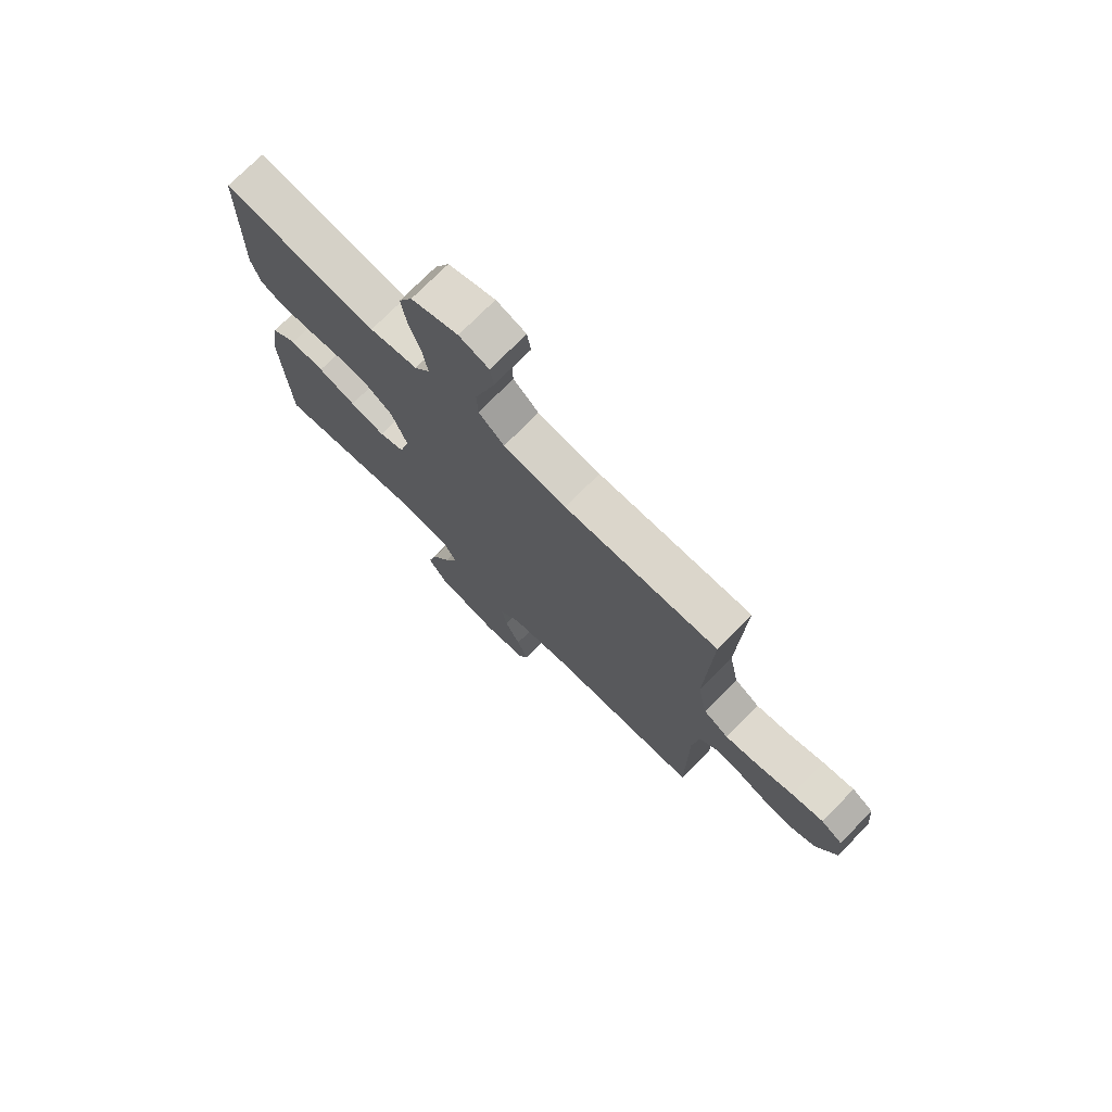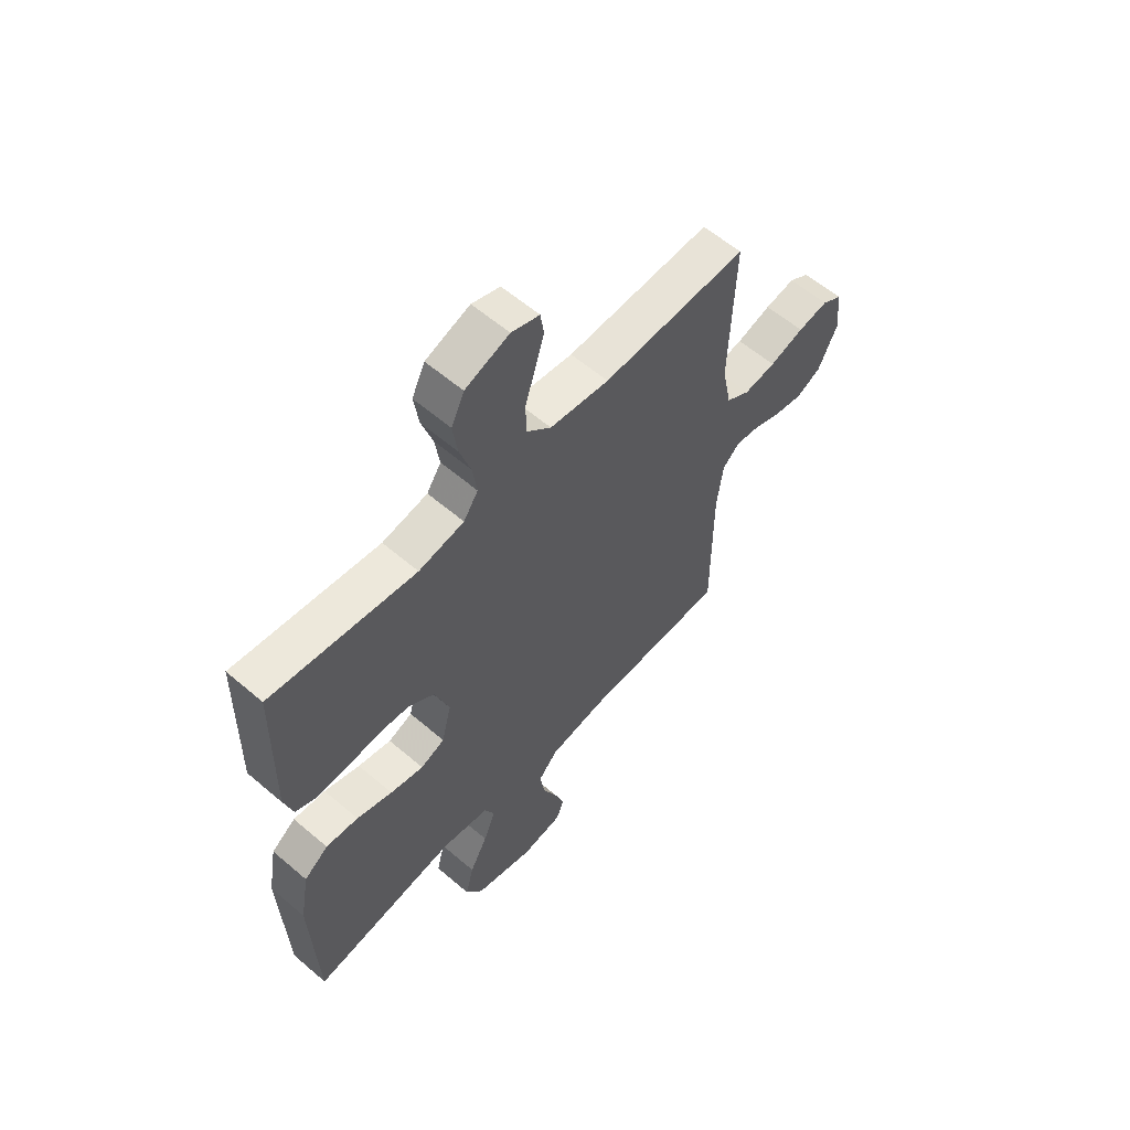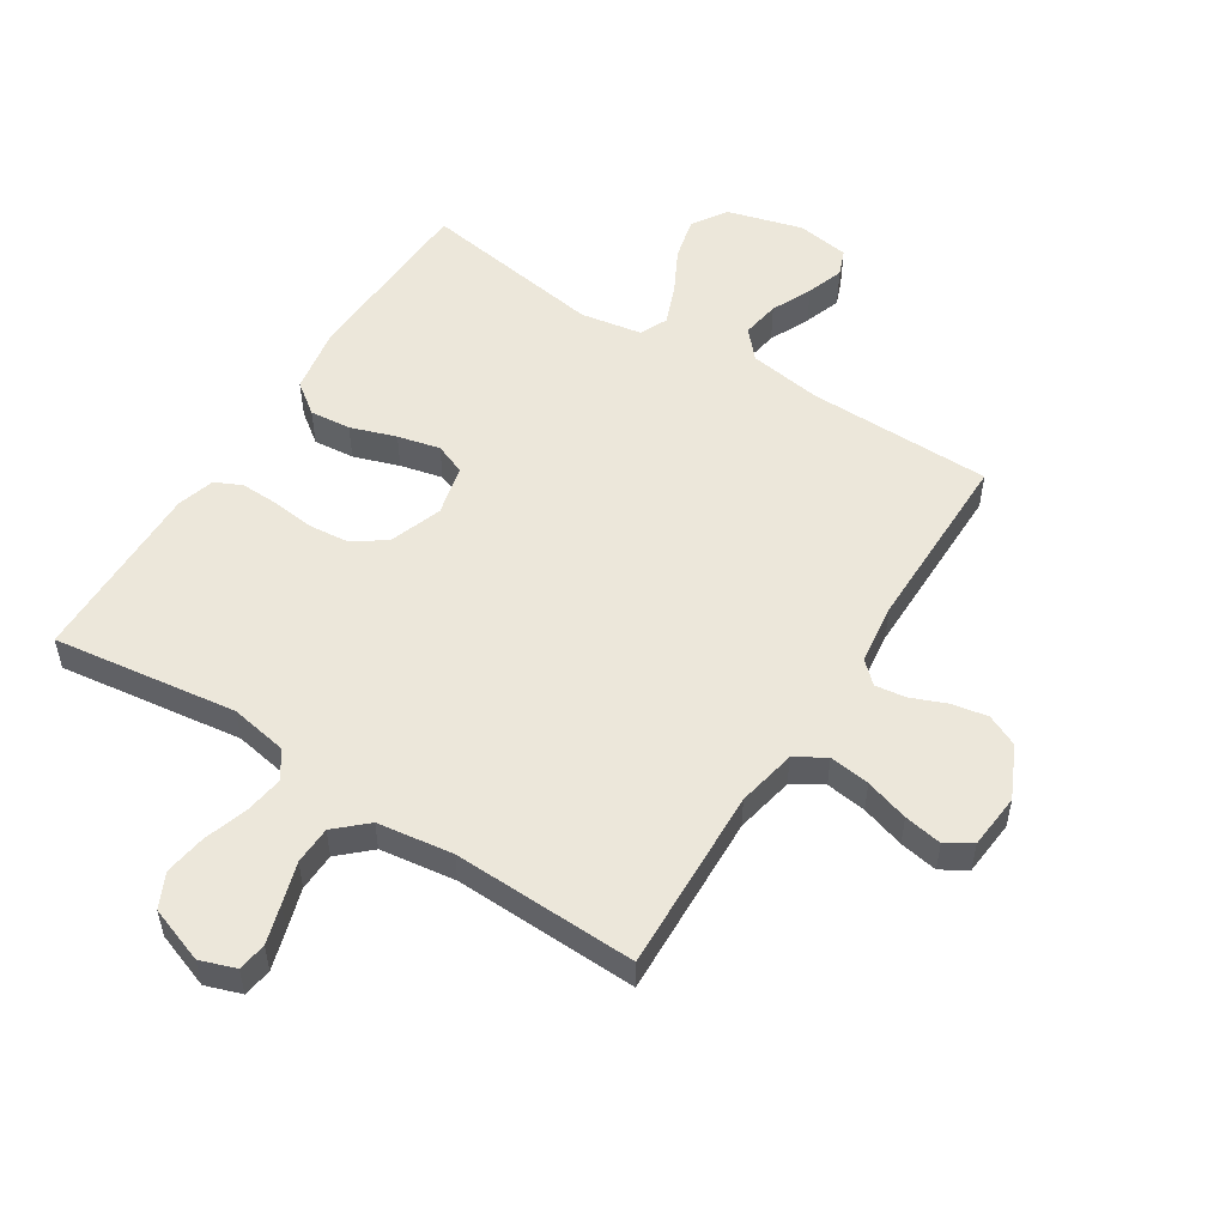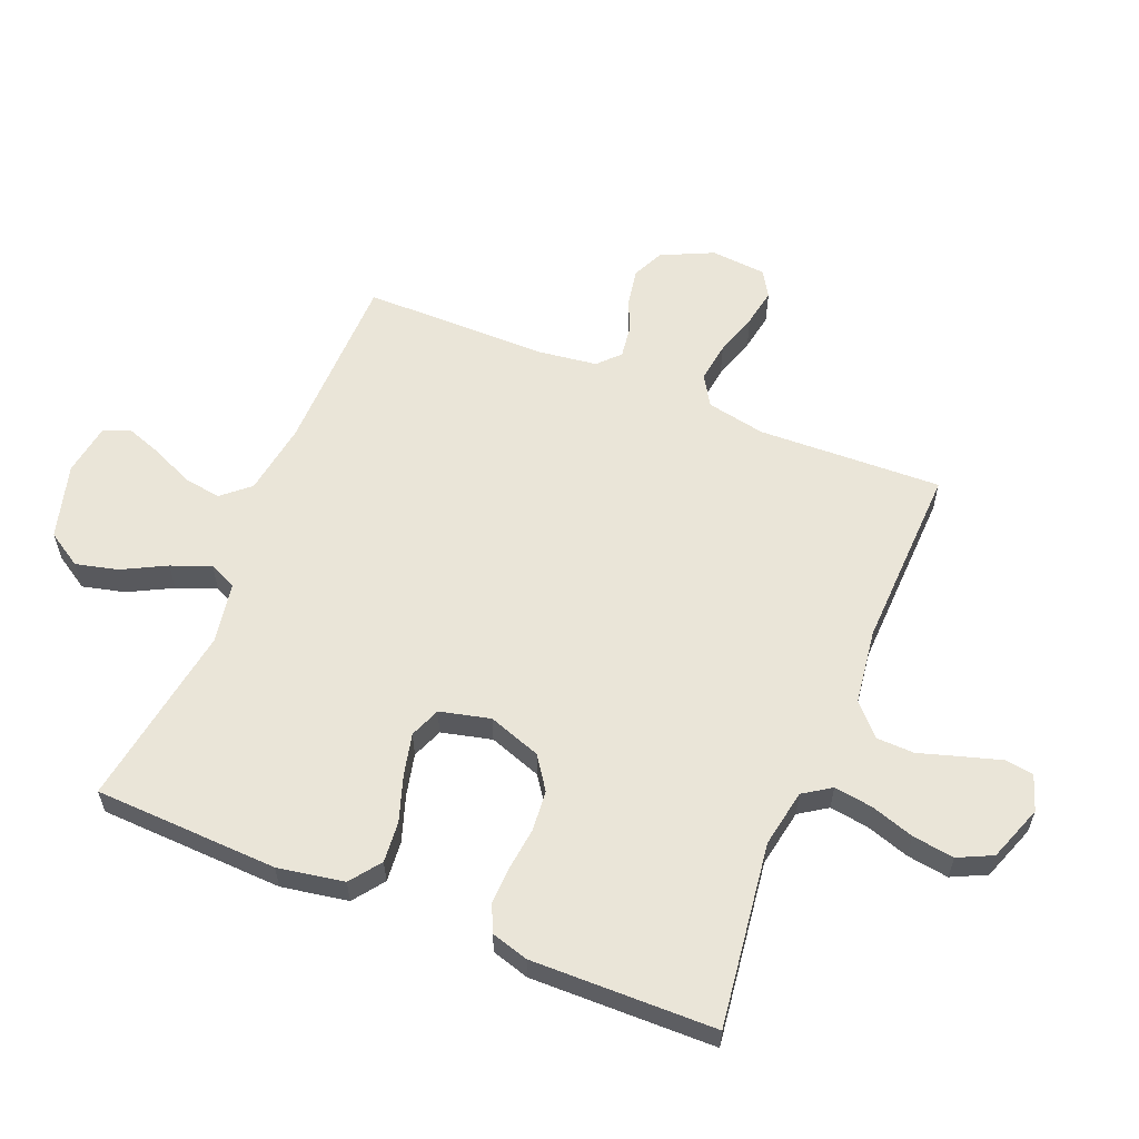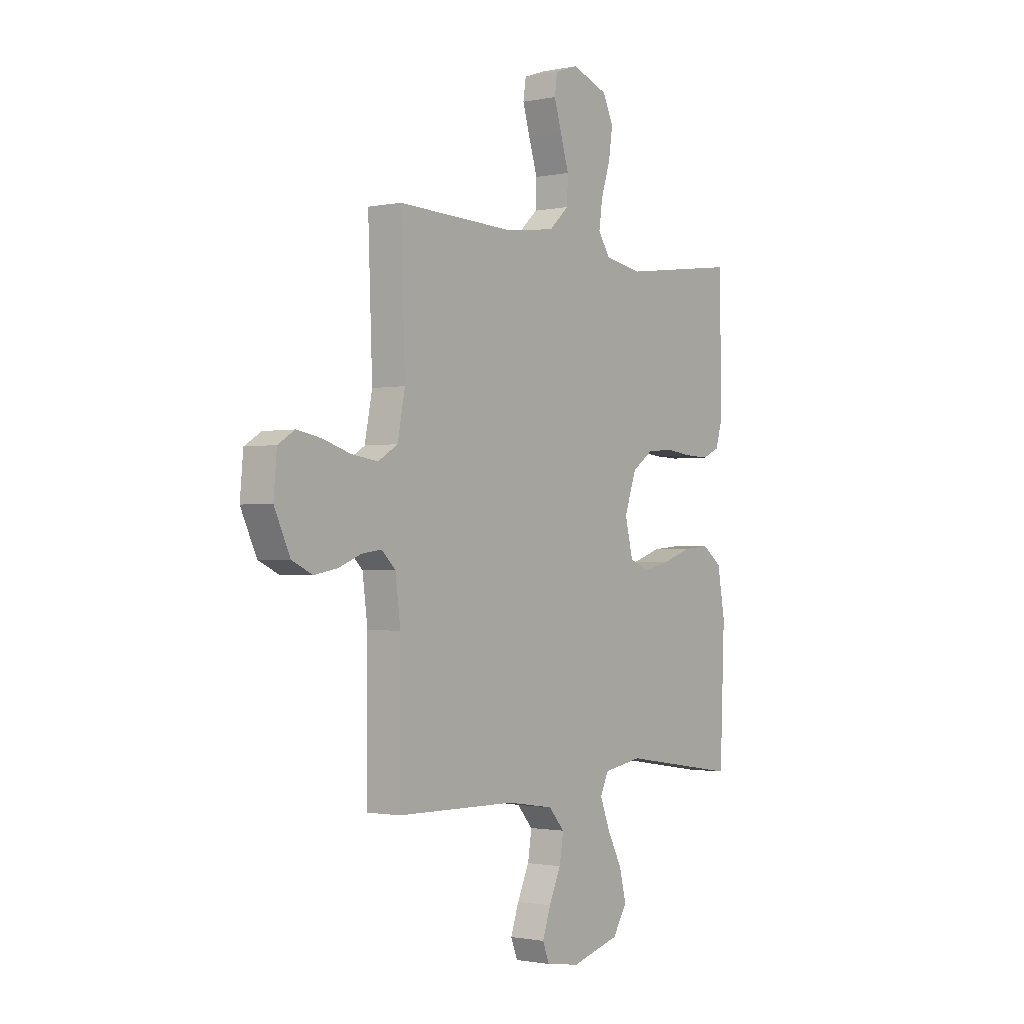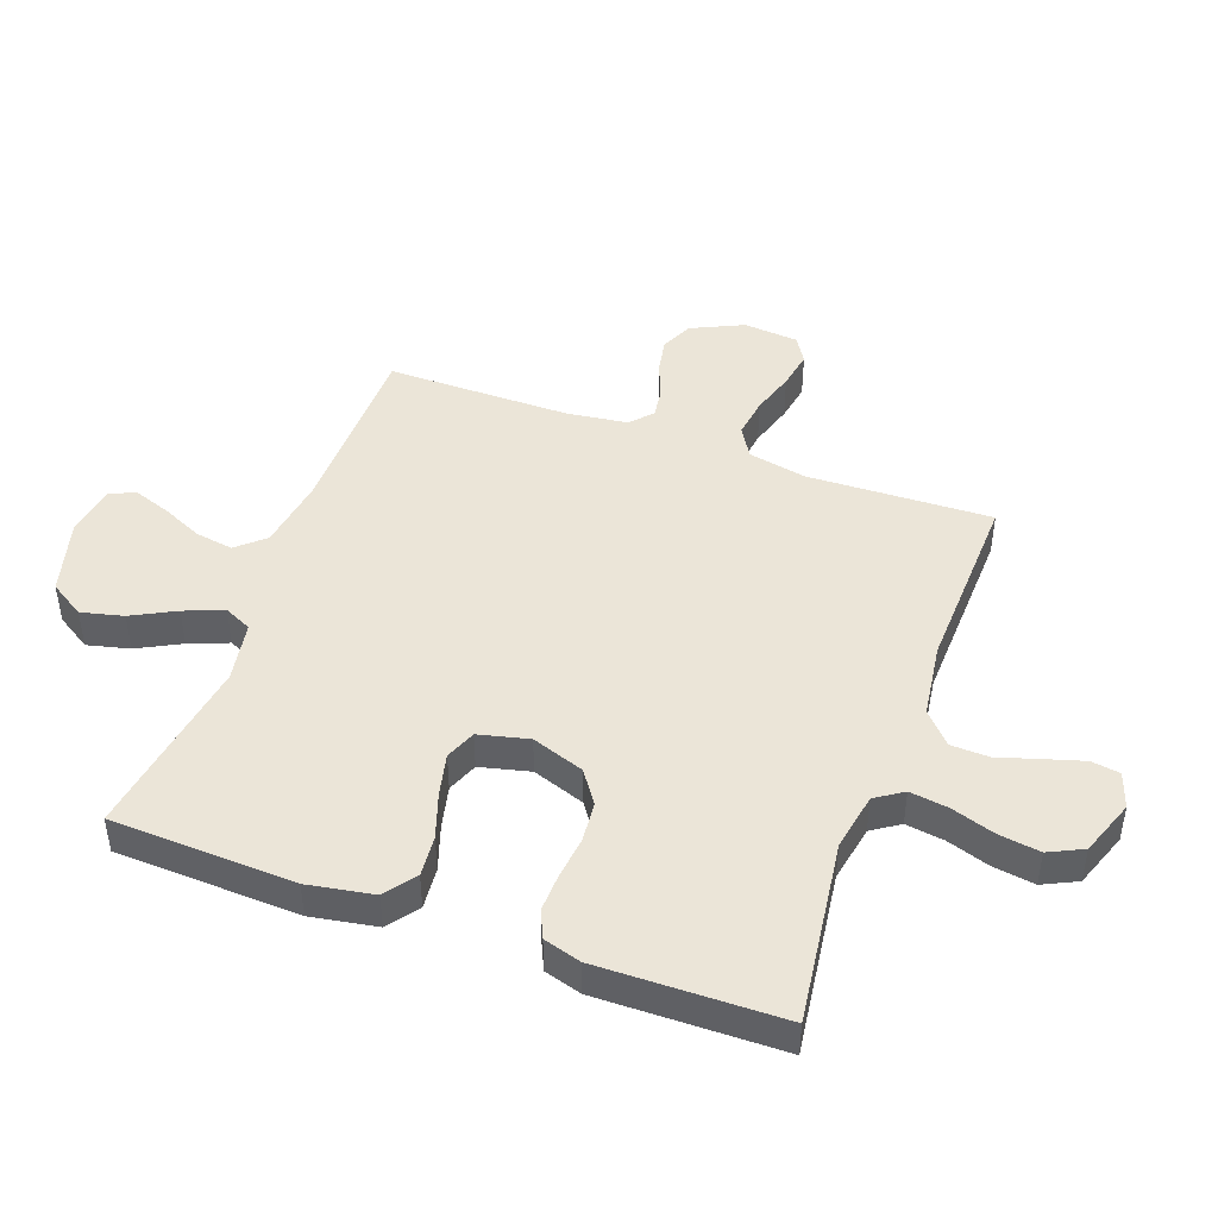
<metadata>
{"format":"obj","ext":"obj","renderer":"f3d","projection":"perspective","resolution":1024,"background":"white","views":[{"elev":74.6,"azim":44.7,"up":"+Z"},{"elev":59.2,"azim":-48.7,"up":"+Z"},{"elev":53.1,"azim":32.4,"up":"+Y"},{"elev":59.0,"azim":-67.8,"up":"+Y"},{"elev":-1.4,"azim":126.5,"up":"+Z"},{"elev":45.6,"azim":-70.0,"up":"+Y"}]}
</metadata>
<code>
v -0.5 0.07 -0.5
v -0.512 0.07 -0.2
v -0.493 0.07 -0.092
v -0.443 0.07 -0.055
v -0.376 0.07 -0.061
v -0.302 0.07 -0.086
v -0.233 0.07 -0.102
v -0.183 0.07 -0.082
v -0.163 0.07 0
v -0.193 0.07 0.086
v -0.246 0.07 0.123
v -0.312 0.07 0.129
v -0.381 0.07 0.121
v -0.443 0.07 0.119
v -0.487 0.07 0.139
v -0.505 0.07 0.2
v -0.5 0.07 0.5
v -0.2 0.07 0.46
v -0.106 0.07 0.477
v -0.076 0.07 0.522
v -0.085 0.07 0.585
v -0.108 0.07 0.656
v -0.118 0.07 0.724
v -0.091 0.07 0.78
v 0 0.07 0.813
v 0.058 0.07 0.793
v 0.065 0.07 0.746
v 0.046 0.07 0.683
v 0.025 0.07 0.615
v 0.027 0.07 0.553
v 0.077 0.07 0.507
v 0.2 0.07 0.49
v 0.5 0.07 0.5
v 0.489 0.07 0.2
v 0.508 0.07 0.104
v 0.557 0.07 0.074
v 0.623 0.07 0.083
v 0.694 0.07 0.105
v 0.756 0.07 0.116
v 0.798 0.07 0.09
v 0.806 0.07 0
v 0.766 0.07 -0.085
v 0.714 0.07 -0.109
v 0.655 0.07 -0.098
v 0.598 0.07 -0.075
v 0.548 0.07 -0.068
v 0.513 0.07 -0.101
v 0.5 0.07 -0.2
v 0.5 0.07 -0.5
v 0.2 0.07 -0.504
v 0.081 0.07 -0.522
v 0.041 0.07 -0.567
v 0.051 0.07 -0.629
v 0.081 0.07 -0.695
v 0.102 0.07 -0.755
v 0.085 0.07 -0.798
v 0 0.07 -0.811
v -0.123 0.07 -0.777
v -0.159 0.07 -0.72
v -0.142 0.07 -0.651
v -0.105 0.07 -0.58
v -0.08 0.07 -0.516
v -0.101 0.07 -0.471
v -0.2 0.07 -0.454
v -0.5 0 -0.5
v -0.512 0 -0.2
v -0.493 0 -0.092
v -0.443 0 -0.055
v -0.376 0 -0.061
v -0.302 0 -0.086
v -0.233 0 -0.102
v -0.183 0 -0.082
v -0.163 0 0
v -0.193 0 0.086
v -0.246 0 0.123
v -0.312 0 0.129
v -0.381 0 0.121
v -0.443 0 0.119
v -0.487 0 0.139
v -0.505 0 0.2
v -0.5 0 0.5
v -0.2 0 0.46
v -0.106 0 0.477
v -0.076 0 0.522
v -0.085 0 0.585
v -0.108 0 0.656
v -0.118 0 0.724
v -0.091 0 0.78
v 0 0 0.813
v 0.058 0 0.793
v 0.065 0 0.746
v 0.046 0 0.683
v 0.025 0 0.615
v 0.027 0 0.553
v 0.077 0 0.507
v 0.2 0 0.49
v 0.5 0 0.5
v 0.489 0 0.2
v 0.508 0 0.104
v 0.557 0 0.074
v 0.623 0 0.083
v 0.694 0 0.105
v 0.756 0 0.116
v 0.798 0 0.09
v 0.806 0 0
v 0.766 0 -0.085
v 0.714 0 -0.109
v 0.655 0 -0.098
v 0.598 0 -0.075
v 0.548 0 -0.068
v 0.513 0 -0.101
v 0.5 0 -0.2
v 0.5 0 -0.5
v 0.2 0 -0.504
v 0.081 0 -0.522
v 0.041 0 -0.567
v 0.051 0 -0.629
v 0.081 0 -0.695
v 0.102 0 -0.755
v 0.085 0 -0.798
v 0 0 -0.811
v -0.123 0 -0.777
v -0.159 0 -0.72
v -0.142 0 -0.651
v -0.105 0 -0.58
v -0.08 0 -0.516
v -0.101 0 -0.471
v -0.2 0 -0.454
f 59 60 61
f 58 59 61
f 57 58 61
f 56 57 61
f 55 56 61
f 54 55 61
f 53 54 61
f 52 53 61 62
f 51 52 62 63
f 48 49 50
f 50 51 63
f 48 50 63
f 47 48 63
f 43 44 45
f 42 43 45
f 41 42 45
f 40 41 45
f 39 40 45
f 38 39 45
f 37 38 45
f 36 37 45 46
f 47 63 64
f 46 47 64
f 36 46 64
f 35 36 64
f 27 28 29
f 26 27 29
f 25 26 29
f 24 25 29
f 23 24 29
f 22 23 29
f 21 22 29
f 20 21 29 30
f 19 20 30 31
f 16 17 18
f 15 16 18
f 14 15 18
f 13 14 18
f 12 13 18
f 19 31 32
f 18 19 32
f 12 18 32
f 11 12 32
f 4 5 6
f 3 4 6
f 2 3 6
f 1 2 6
f 64 1 6
f 64 6 7
f 34 35 64
f 32 33 34
f 11 32 34
f 10 11 34
f 9 10 34
f 8 9 34 64
f 7 8 64
f 125 124 123
f 125 123 122
f 125 122 121
f 125 121 120
f 125 120 119
f 125 119 118
f 125 118 117
f 126 125 117 116
f 127 126 116 115
f 114 113 112
f 127 115 114
f 127 114 112
f 127 112 111
f 109 108 107
f 109 107 106
f 109 106 105
f 109 105 104
f 109 104 103
f 109 103 102
f 109 102 101
f 110 109 101 100
f 128 127 111
f 128 111 110
f 128 110 100
f 128 100 99
f 93 92 91
f 93 91 90
f 93 90 89
f 93 89 88
f 93 88 87
f 93 87 86
f 93 86 85
f 94 93 85 84
f 95 94 84 83
f 82 81 80
f 82 80 79
f 82 79 78
f 82 78 77
f 82 77 76
f 96 95 83
f 96 83 82
f 96 82 76
f 96 76 75
f 70 69 68
f 70 68 67
f 70 67 66
f 70 66 65
f 70 65 128
f 71 70 128
f 128 99 98
f 98 97 96
f 98 96 75
f 98 75 74
f 98 74 73
f 128 98 73 72
f 128 72 71
f 1 65 66 2
f 2 66 67 3
f 3 67 68 4
f 4 68 69 5
f 5 69 70 6
f 6 70 71 7
f 7 71 72 8
f 8 72 73 9
f 9 73 74 10
f 10 74 75 11
f 11 75 76 12
f 12 76 77 13
f 13 77 78 14
f 14 78 79 15
f 15 79 80 16
f 16 80 81 17
f 17 81 82 18
f 18 82 83 19
f 19 83 84 20
f 20 84 85 21
f 21 85 86 22
f 22 86 87 23
f 23 87 88 24
f 24 88 89 25
f 25 89 90 26
f 26 90 91 27
f 27 91 92 28
f 28 92 93 29
f 29 93 94 30
f 30 94 95 31
f 31 95 96 32
f 32 96 97 33
f 33 97 98 34
f 34 98 99 35
f 35 99 100 36
f 36 100 101 37
f 37 101 102 38
f 38 102 103 39
f 39 103 104 40
f 40 104 105 41
f 41 105 106 42
f 42 106 107 43
f 43 107 108 44
f 44 108 109 45
f 45 109 110 46
f 46 110 111 47
f 47 111 112 48
f 48 112 113 49
f 49 113 114 50
f 50 114 115 51
f 51 115 116 52
f 52 116 117 53
f 53 117 118 54
f 54 118 119 55
f 55 119 120 56
f 56 120 121 57
f 57 121 122 58
f 58 122 123 59
f 59 123 124 60
f 60 124 125 61
f 61 125 126 62
f 62 126 127 63
f 63 127 128 64
f 64 128 65 1

</code>
